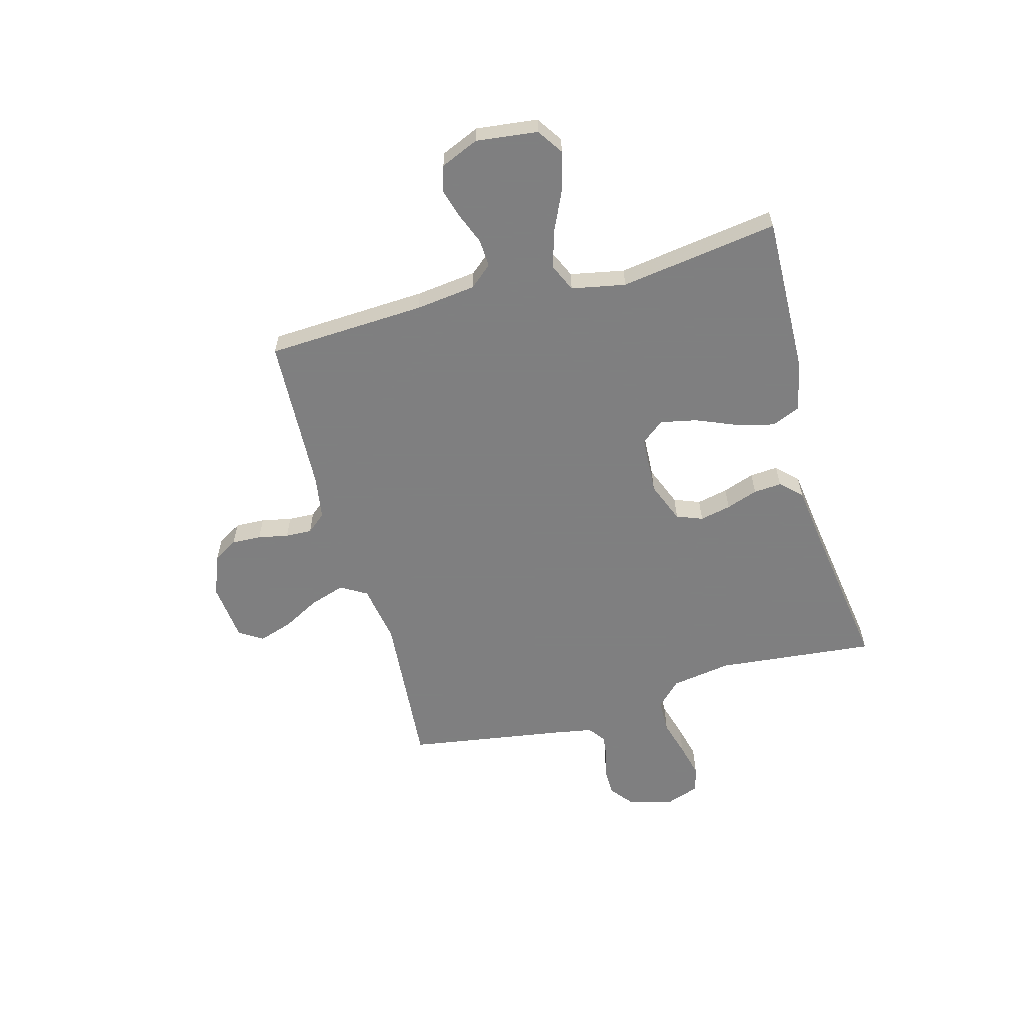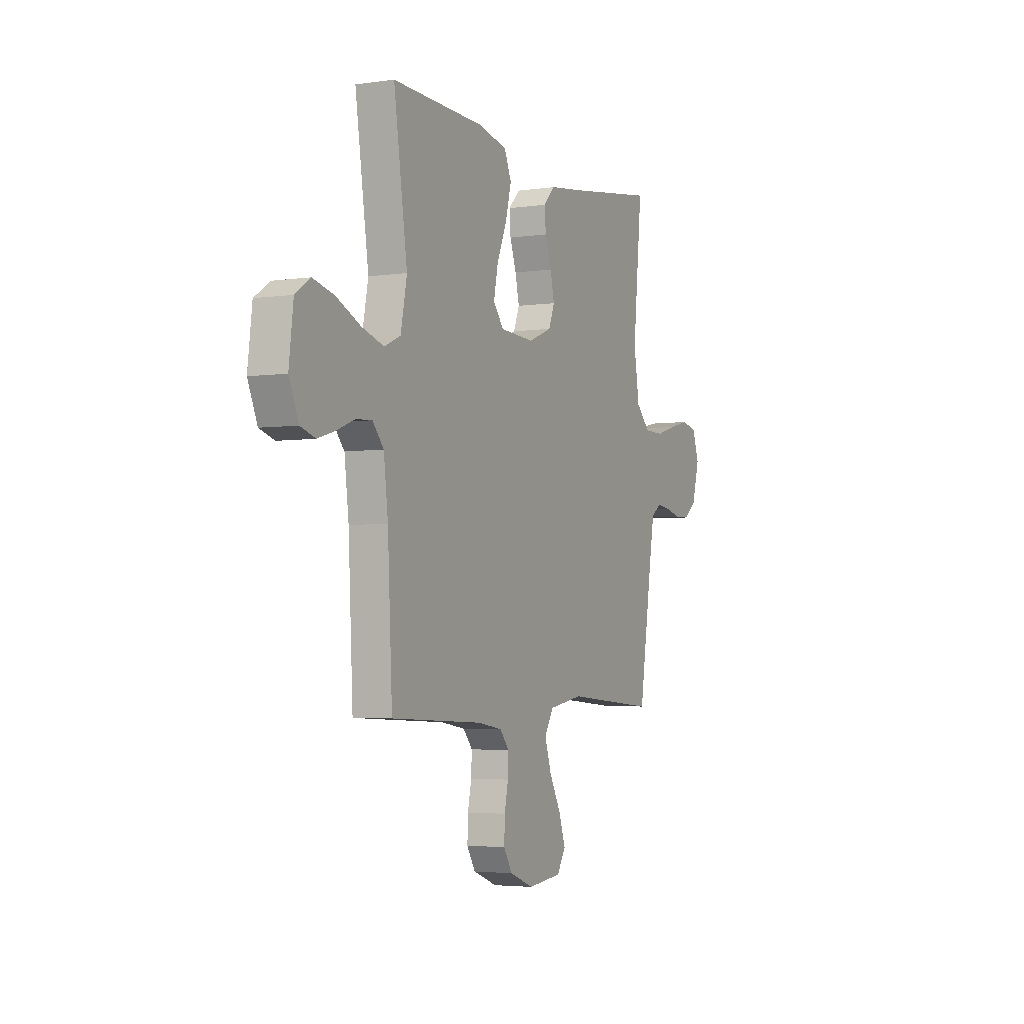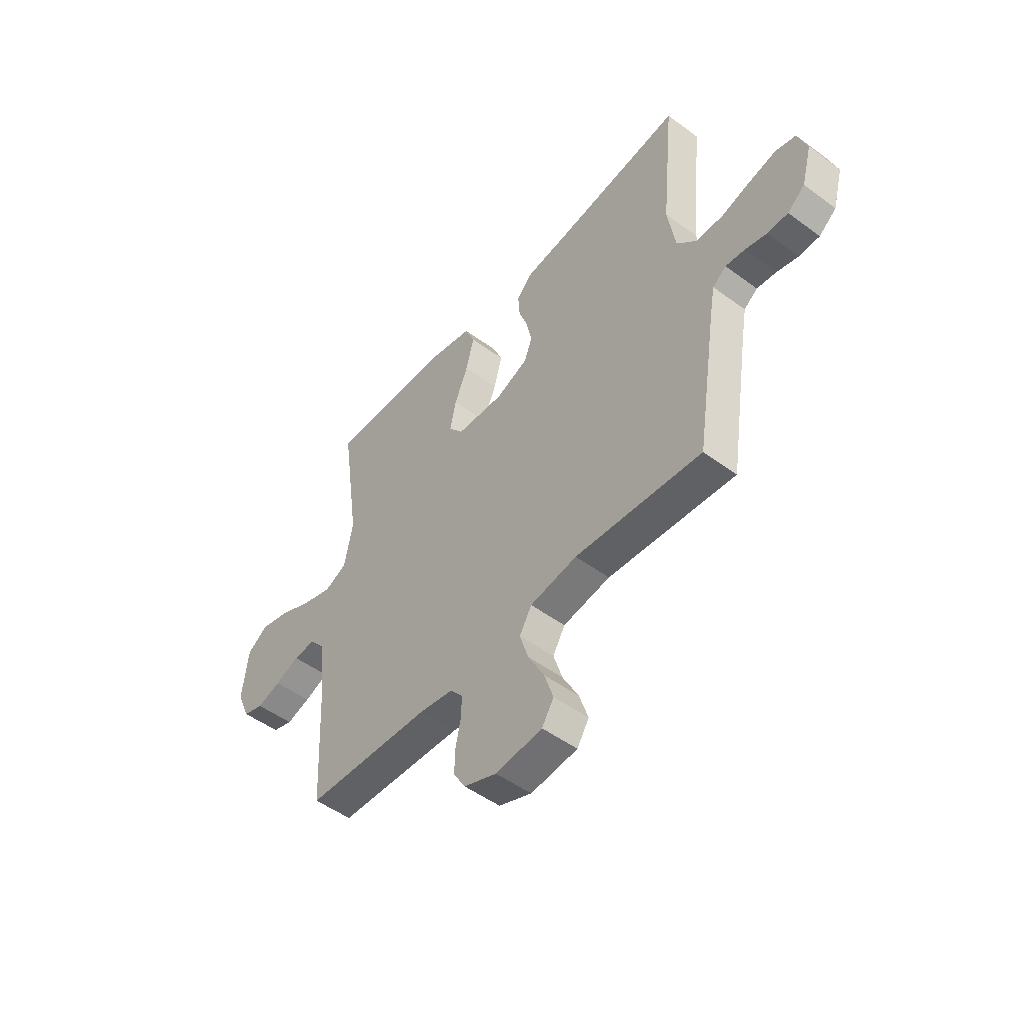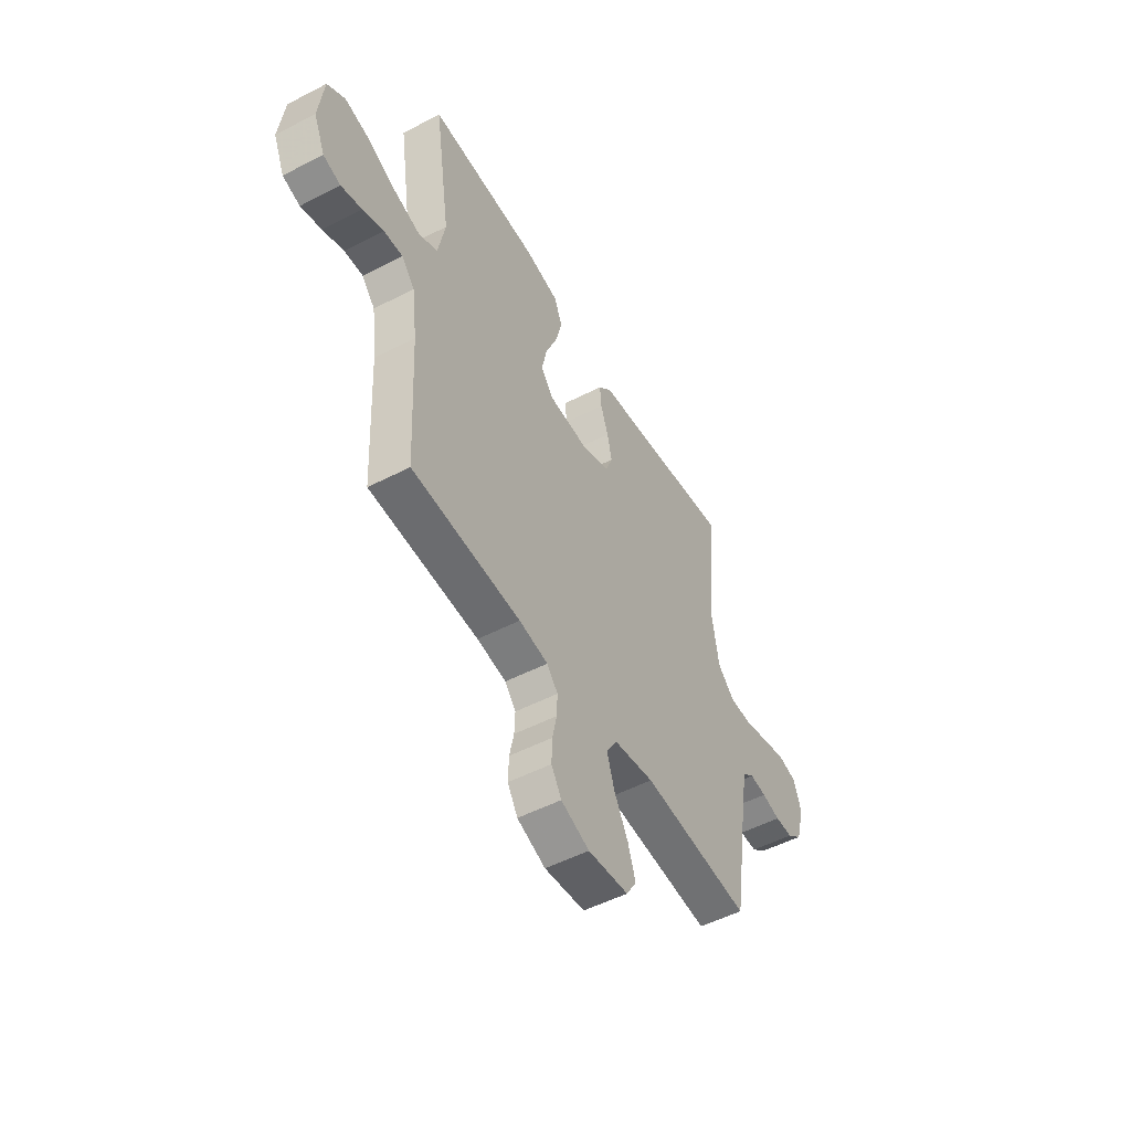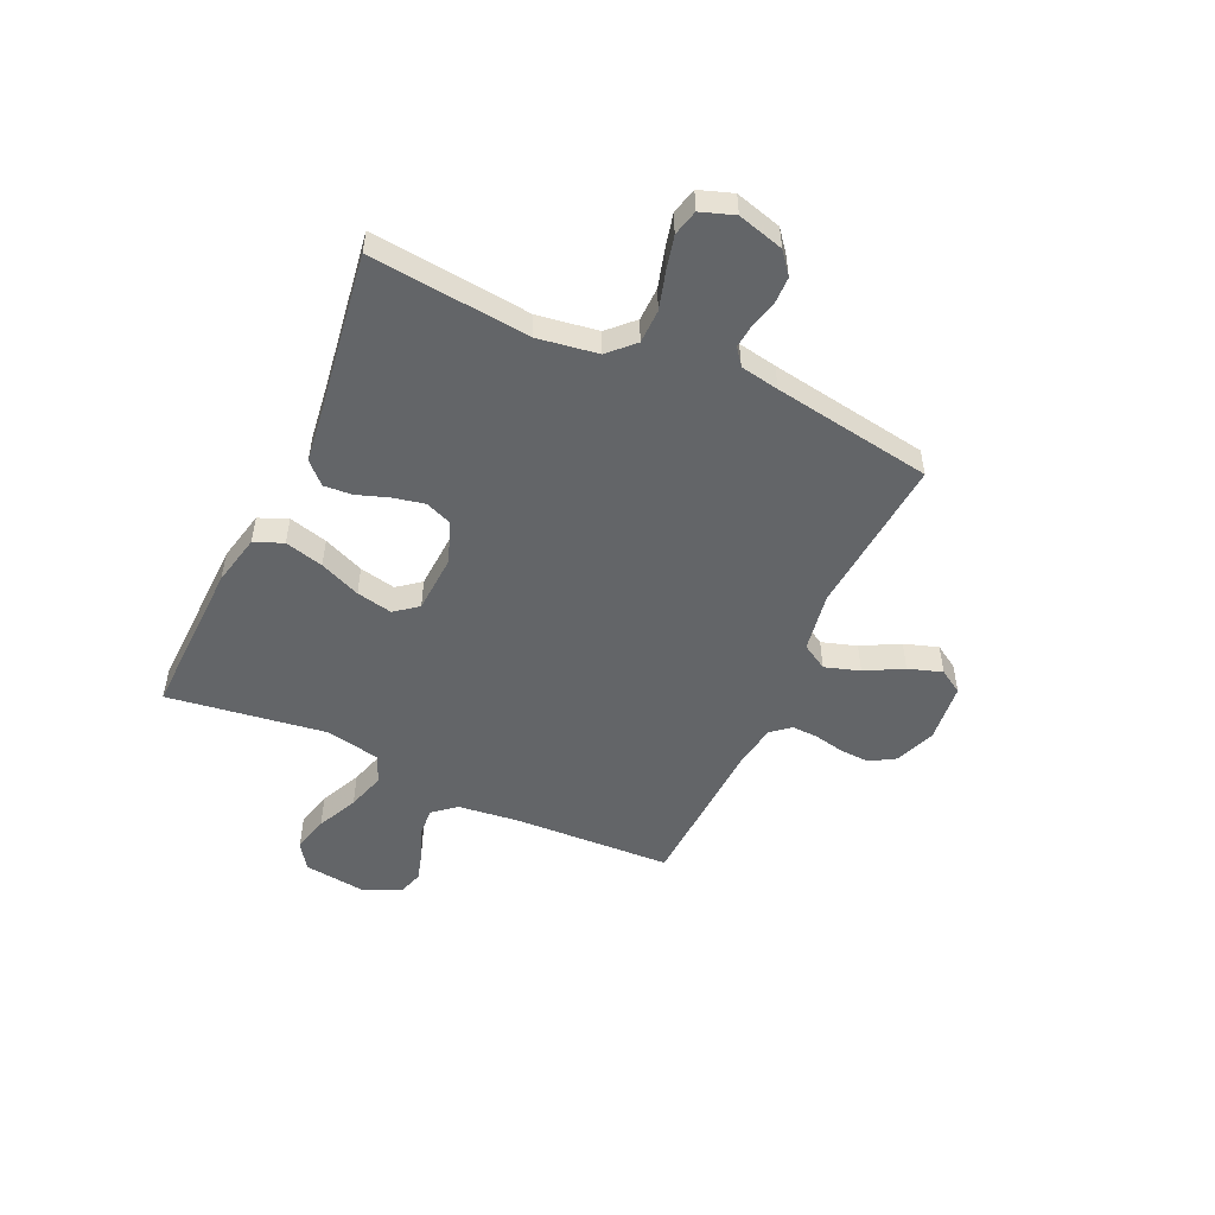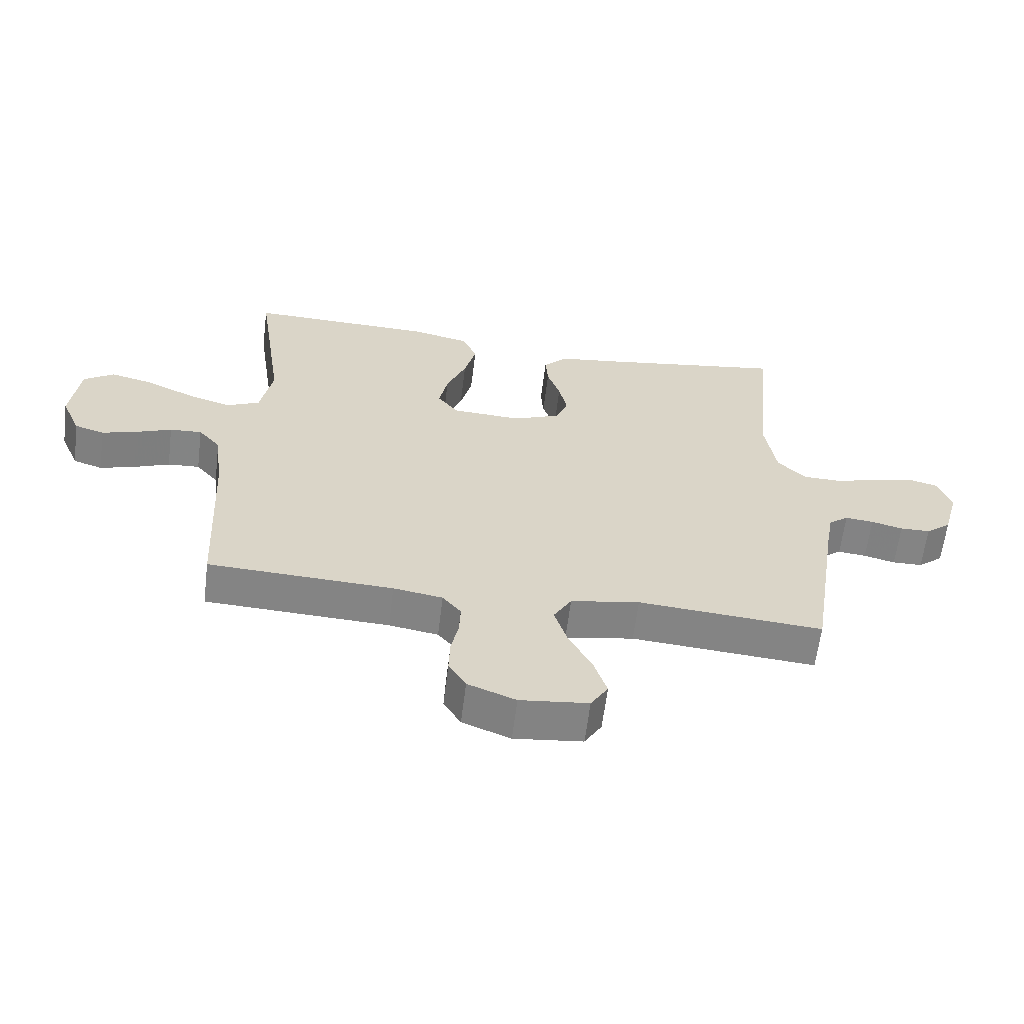
<metadata>
{"format":"obj","ext":"obj","renderer":"f3d","projection":"perspective","resolution":1024,"background":"white","views":[{"elev":-59.9,"azim":-74.7,"up":"+Y"},{"elev":-3.7,"azim":-64.1,"up":"+Z"},{"elev":-49.9,"azim":50.9,"up":"+Z"},{"elev":-51.5,"azim":-60.7,"up":"+Z"},{"elev":-51.4,"azim":65.2,"up":"+Y"},{"elev":-61.4,"azim":-7.0,"up":"+Z"}]}
</metadata>
<code>
v -0.5 0.07 0.5
v -0.2 0.07 0.492
v -0.104 0.07 0.471
v -0.081 0.07 0.417
v -0.1 0.07 0.344
v -0.132 0.07 0.267
v -0.146 0.07 0.199
v -0.112 0.07 0.156
v 0 0.07 0.15
v 0.077 0.07 0.181
v 0.096 0.07 0.23
v 0.083 0.07 0.289
v 0.062 0.07 0.349
v 0.058 0.07 0.402
v 0.096 0.07 0.441
v 0.2 0.07 0.455
v 0.5 0.07 0.5
v 0.47 0.07 0.2
v 0.488 0.07 0.086
v 0.534 0.07 0.04
v 0.598 0.07 0.039
v 0.667 0.07 0.059
v 0.732 0.07 0.075
v 0.781 0.07 0.063
v 0.803 0.07 0
v 0.779 0.07 -0.087
v 0.738 0.07 -0.12
v 0.689 0.07 -0.121
v 0.638 0.07 -0.108
v 0.592 0.07 -0.103
v 0.56 0.07 -0.127
v 0.547 0.07 -0.2
v 0.5 0.07 -0.5
v 0.2 0.07 -0.476
v 0.088 0.07 -0.495
v 0.059 0.07 -0.544
v 0.08 0.07 -0.61
v 0.118 0.07 -0.681
v 0.139 0.07 -0.745
v 0.111 0.07 -0.79
v 0 0.07 -0.802
v -0.078 0.07 -0.772
v -0.106 0.07 -0.726
v -0.104 0.07 -0.67
v -0.092 0.07 -0.613
v -0.09 0.07 -0.563
v -0.12 0.07 -0.527
v -0.2 0.07 -0.514
v -0.5 0.07 -0.5
v -0.515 0.07 -0.2
v -0.529 0.07 -0.086
v -0.565 0.07 -0.044
v -0.617 0.07 -0.047
v -0.675 0.07 -0.07
v -0.732 0.07 -0.087
v -0.78 0.07 -0.072
v -0.811 0.07 0
v -0.797 0.07 0.116
v -0.748 0.07 0.149
v -0.679 0.07 0.132
v -0.601 0.07 0.096
v -0.529 0.07 0.074
v -0.476 0.07 0.098
v -0.456 0.07 0.2
v -0.5 0 0.5
v -0.2 0 0.492
v -0.104 0 0.471
v -0.081 0 0.417
v -0.1 0 0.344
v -0.132 0 0.267
v -0.146 0 0.199
v -0.112 0 0.156
v 0 0 0.15
v 0.077 0 0.181
v 0.096 0 0.23
v 0.083 0 0.289
v 0.062 0 0.349
v 0.058 0 0.402
v 0.096 0 0.441
v 0.2 0 0.455
v 0.5 0 0.5
v 0.47 0 0.2
v 0.488 0 0.086
v 0.534 0 0.04
v 0.598 0 0.039
v 0.667 0 0.059
v 0.732 0 0.075
v 0.781 0 0.063
v 0.803 0 0
v 0.779 0 -0.087
v 0.738 0 -0.12
v 0.689 0 -0.121
v 0.638 0 -0.108
v 0.592 0 -0.103
v 0.56 0 -0.127
v 0.547 0 -0.2
v 0.5 0 -0.5
v 0.2 0 -0.476
v 0.088 0 -0.495
v 0.059 0 -0.544
v 0.08 0 -0.61
v 0.118 0 -0.681
v 0.139 0 -0.745
v 0.111 0 -0.79
v 0 0 -0.802
v -0.078 0 -0.772
v -0.106 0 -0.726
v -0.104 0 -0.67
v -0.092 0 -0.613
v -0.09 0 -0.563
v -0.12 0 -0.527
v -0.2 0 -0.514
v -0.5 0 -0.5
v -0.515 0 -0.2
v -0.529 0 -0.086
v -0.565 0 -0.044
v -0.617 0 -0.047
v -0.675 0 -0.07
v -0.732 0 -0.087
v -0.78 0 -0.072
v -0.811 0 0
v -0.797 0 0.116
v -0.748 0 0.149
v -0.679 0 0.132
v -0.601 0 0.096
v -0.529 0 0.074
v -0.476 0 0.098
v -0.456 0 0.2
f 58 59 60 61
f 58 61 62
f 57 58 62
f 56 57 62
f 53 54 55 56
f 53 56 62 63
f 48 49 50
f 47 48 50 51
f 42 43 44 45
f 42 45 46
f 41 42 46
f 40 41 46
f 37 38 39 40
f 36 37 40 46
f 35 36 46 47
f 32 33 34
f 31 32 34 35
f 26 27 28 29
f 26 29 30
f 25 26 30
f 24 25 30
f 21 22 23 24
f 21 24 30 31
f 16 17 18
f 16 18 19
f 15 16 19
f 12 13 14 15
f 11 12 15 19
f 10 11 19 20
f 3 4 5 6
f 3 6 7
f 64 1 2 3
f 63 64 3 7
f 52 53 63 7
f 20 21 31 35
f 9 10 20 35
f 8 9 35 47
f 47 51 52
f 7 8 47 52
f 125 124 123 122
f 126 125 122
f 126 122 121
f 126 121 120
f 120 119 118 117
f 127 126 120 117
f 114 113 112
f 115 114 112 111
f 109 108 107 106
f 110 109 106
f 110 106 105
f 110 105 104
f 104 103 102 101
f 110 104 101 100
f 111 110 100 99
f 98 97 96
f 99 98 96 95
f 93 92 91 90
f 94 93 90
f 94 90 89
f 94 89 88
f 88 87 86 85
f 95 94 88 85
f 82 81 80
f 83 82 80
f 83 80 79
f 79 78 77 76
f 83 79 76 75
f 84 83 75 74
f 70 69 68 67
f 71 70 67
f 67 66 65 128
f 71 67 128 127
f 71 127 117 116
f 99 95 85 84
f 99 84 74 73
f 111 99 73 72
f 116 115 111
f 116 111 72 71
f 1 65 66 2
f 2 66 67 3
f 3 67 68 4
f 4 68 69 5
f 5 69 70 6
f 6 70 71 7
f 7 71 72 8
f 8 72 73 9
f 9 73 74 10
f 10 74 75 11
f 11 75 76 12
f 12 76 77 13
f 13 77 78 14
f 14 78 79 15
f 15 79 80 16
f 16 80 81 17
f 17 81 82 18
f 18 82 83 19
f 19 83 84 20
f 20 84 85 21
f 21 85 86 22
f 22 86 87 23
f 23 87 88 24
f 24 88 89 25
f 25 89 90 26
f 26 90 91 27
f 27 91 92 28
f 28 92 93 29
f 29 93 94 30
f 30 94 95 31
f 31 95 96 32
f 32 96 97 33
f 33 97 98 34
f 34 98 99 35
f 35 99 100 36
f 36 100 101 37
f 37 101 102 38
f 38 102 103 39
f 39 103 104 40
f 40 104 105 41
f 41 105 106 42
f 42 106 107 43
f 43 107 108 44
f 44 108 109 45
f 45 109 110 46
f 46 110 111 47
f 47 111 112 48
f 48 112 113 49
f 49 113 114 50
f 50 114 115 51
f 51 115 116 52
f 52 116 117 53
f 53 117 118 54
f 54 118 119 55
f 55 119 120 56
f 56 120 121 57
f 57 121 122 58
f 58 122 123 59
f 59 123 124 60
f 60 124 125 61
f 61 125 126 62
f 62 126 127 63
f 63 127 128 64
f 64 128 65 1

</code>
